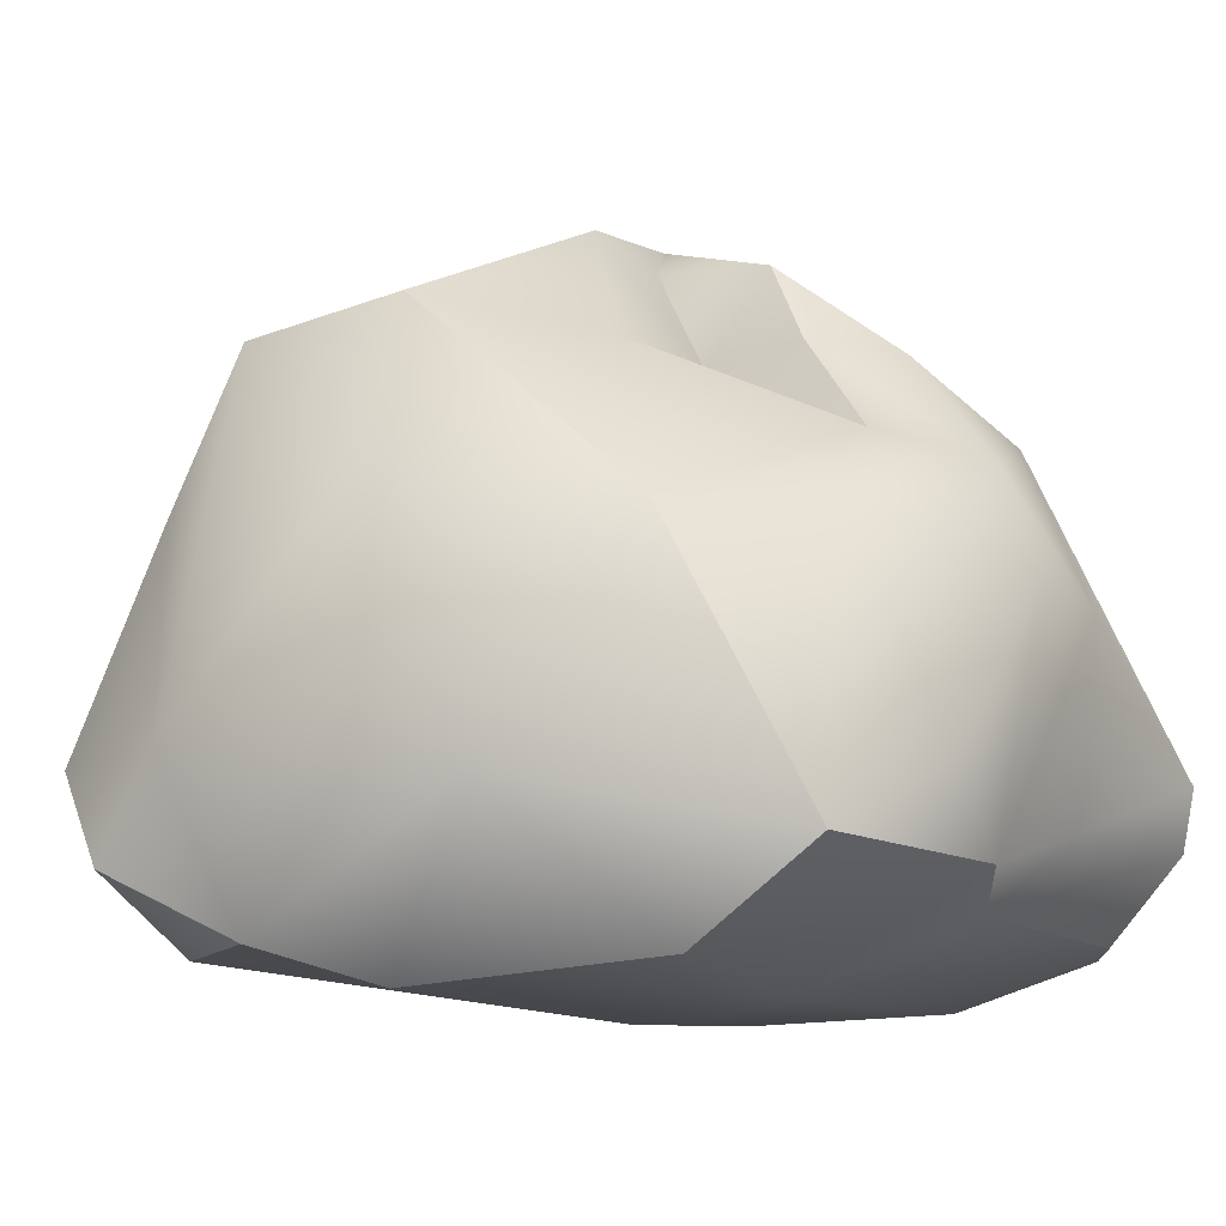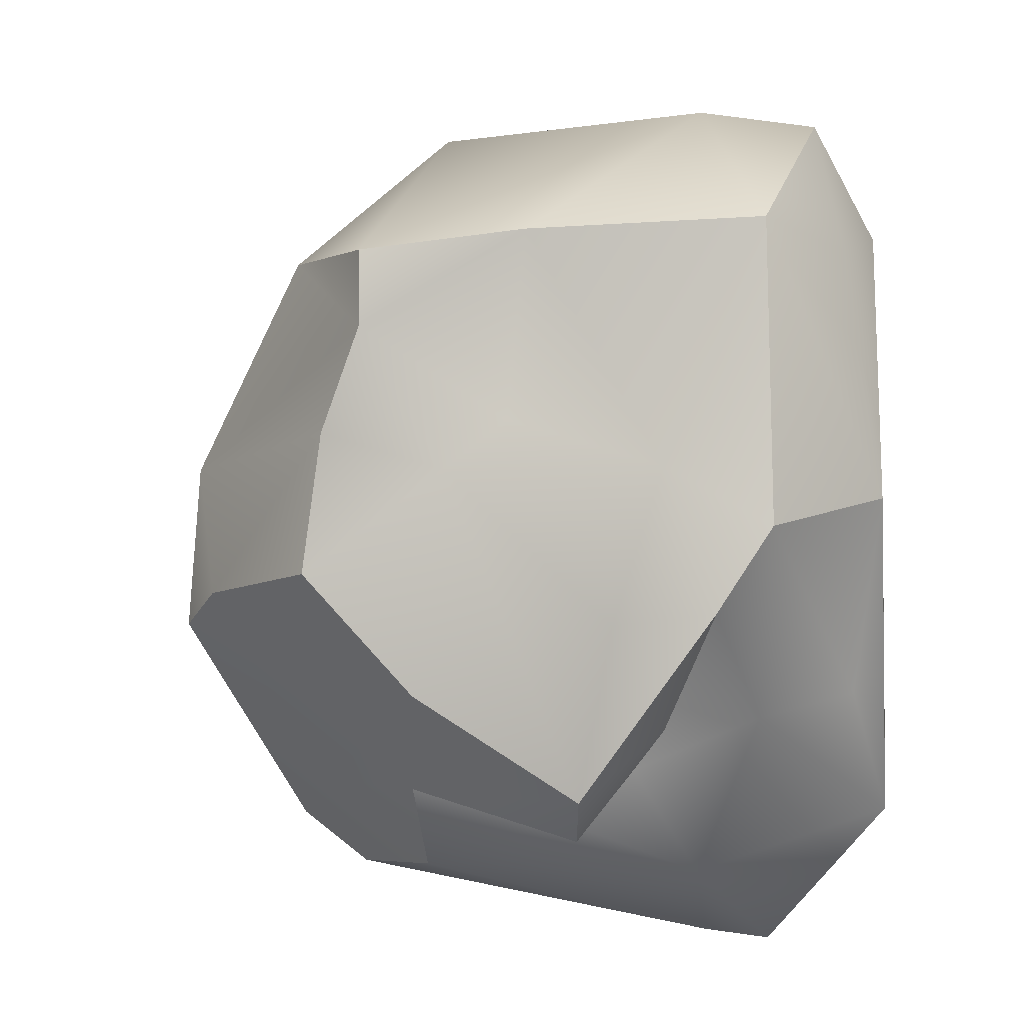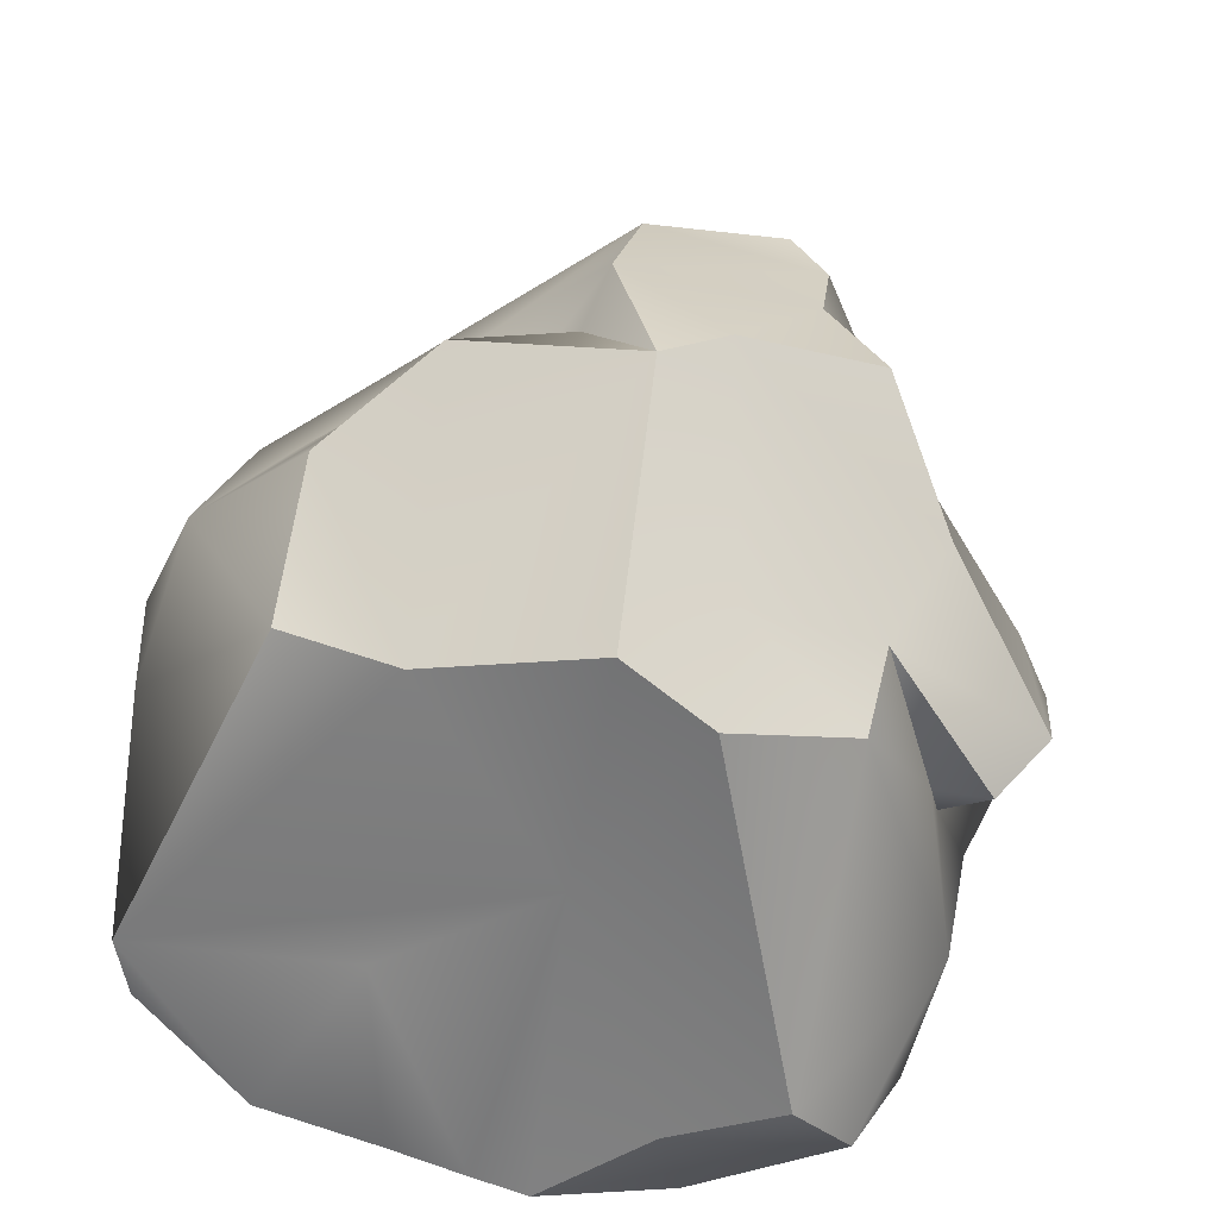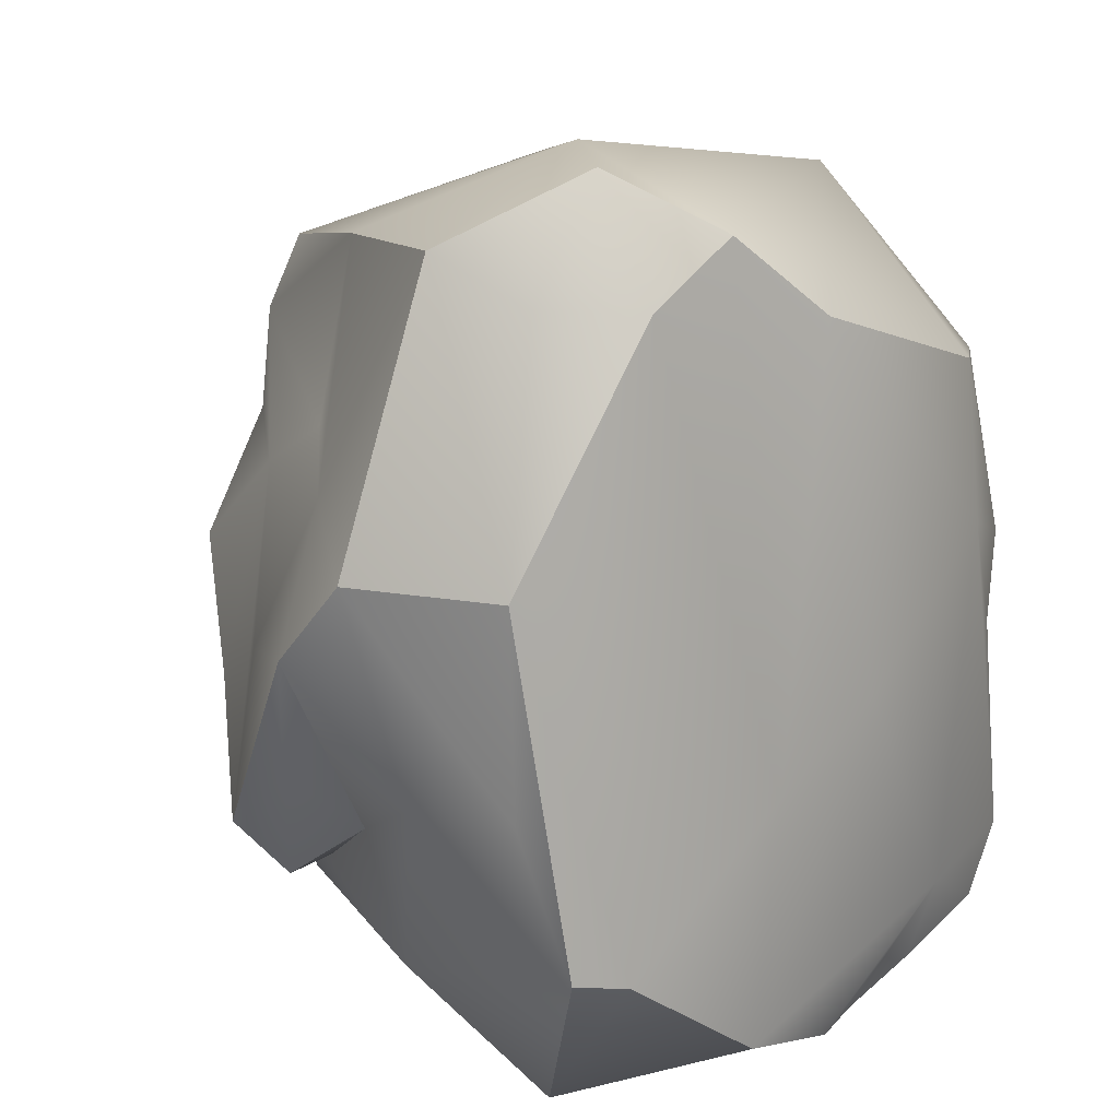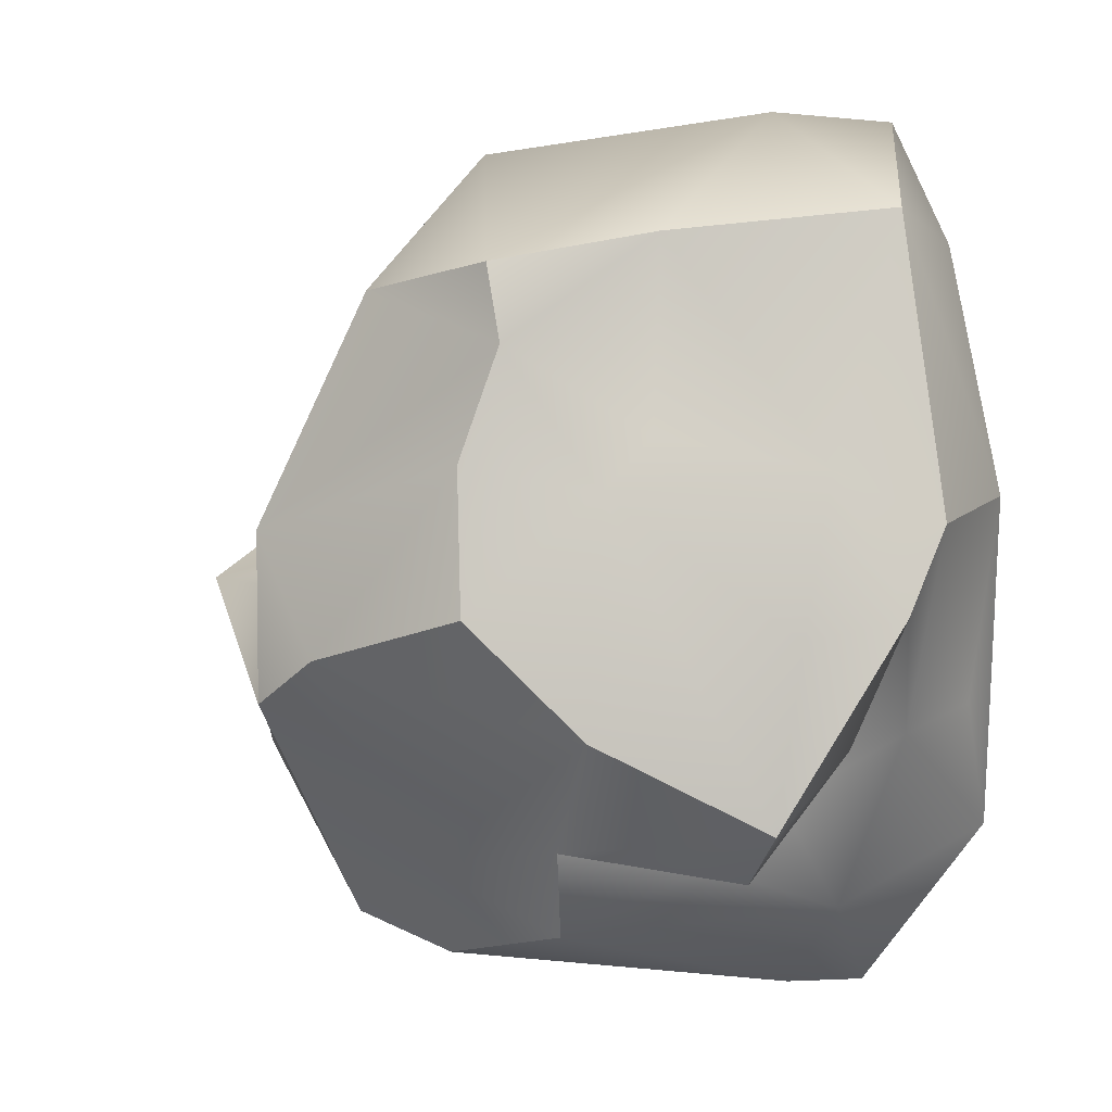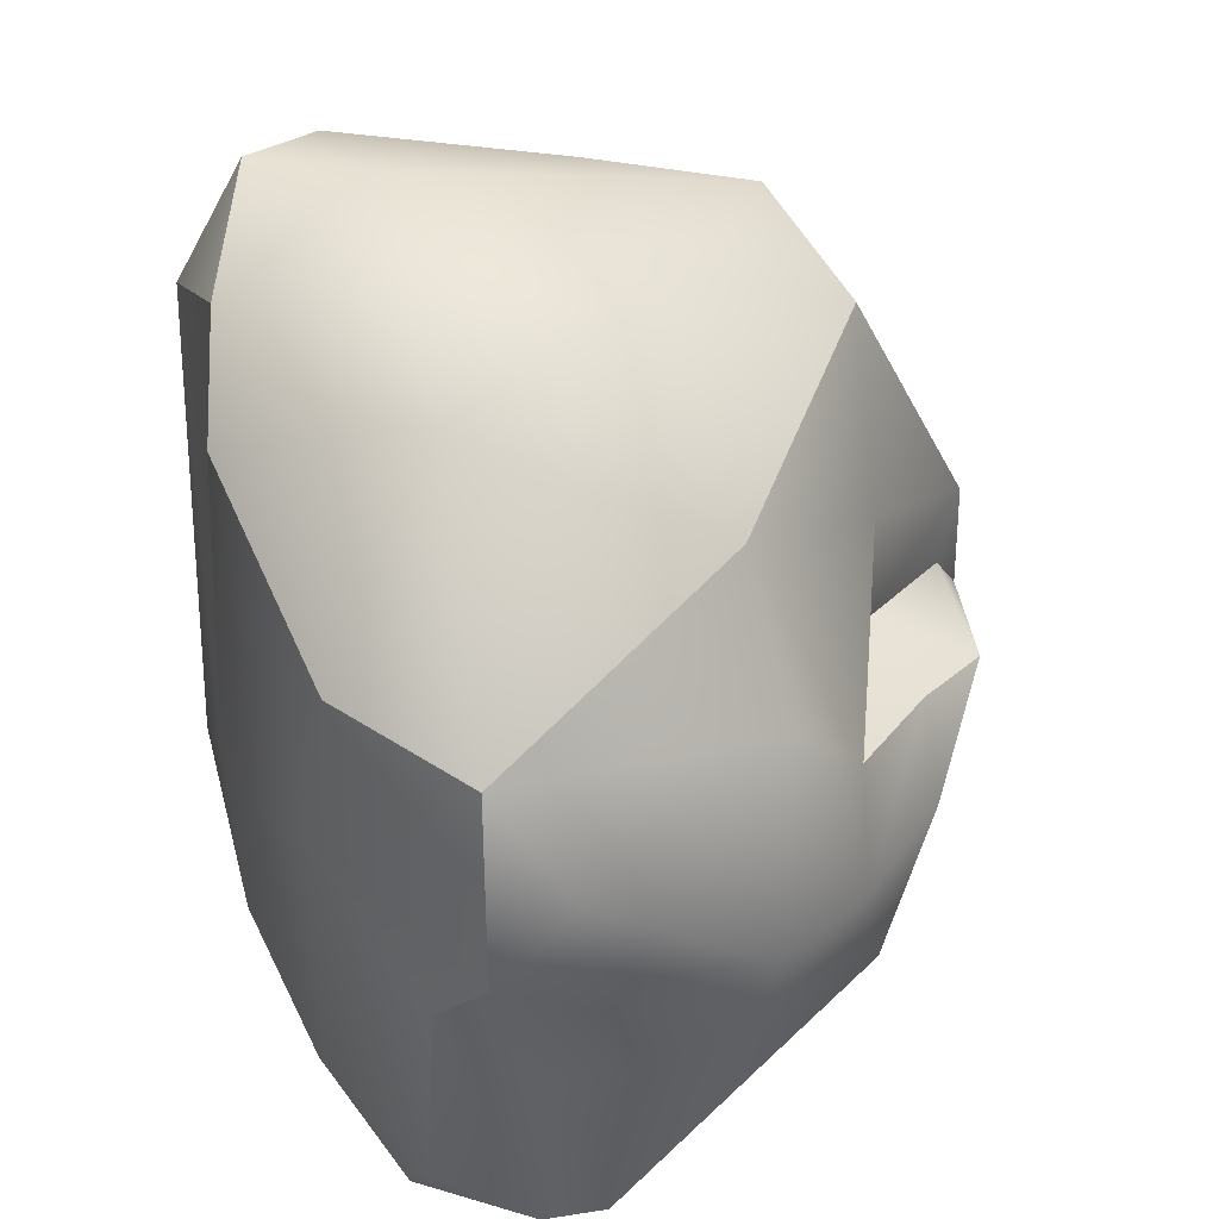
<metadata>
{"format":"obj","ext":"obj","renderer":"f3d","projection":"perspective","resolution":1024,"background":"white","views":[{"elev":-10.5,"azim":35.8,"up":"+Y"},{"elev":15.0,"azim":-107.1,"up":"+Z"},{"elev":-49.1,"azim":174.9,"up":"+Z"},{"elev":15.2,"azim":-44.8,"up":"+Z"},{"elev":12.0,"azim":-128.6,"up":"+Z"},{"elev":44.3,"azim":69.4,"up":"+Z"}]}
</metadata>
<code>
v  -0.3094 0.5228 0.7061
v  0.5147 0.1529 0.6153
v  0.6347 0.417 -0.4582
v  0.1327 -0.6662 -0.1274
v  0.3388 -0.3264 0.8749
v  -0.7114 -0.0015 0.3033
v  -0.1141 -0.3859 -0.874
v  0.7518 -0.4055 0.4507
v  0.2599 0.5182 0.0693
v  -0.0032 0.5853 0.6279
v  -0.3401 -0.2638 -0.9016
v  -0.7829 0.1973 -0.3724
v  -0.4427 0.6873 0.0611
v  0.8343 -0.4336 0.042
v  0.4747 -0.6483 0.1611
v  0.0046 0.8501 -0.1659
v  -0.6926 -0.4981 0.1937
v  0.3984 0.4594 -0.5892
v  -0.6451 -0.239 0.7897
v  -0.1284 0.4846 -0.7228
v  -0.4184 -0.584 0.6912
v  0.5983 0.5319 -0.1038
v  -0.6501 -0.4689 -0.2466
v  0.9023 0.0324 -0.2228
v  -0.6233 -0.1283 -0.6257
v  0.9024 -0.2406 -0.6049
v  -0.5992 0.0128 -0.3876
v  0.0994 0.2155 0.8712
v  0.3891 -0.646 -0.5899
v  0.2604 0.5246 0.34
v  -0.5065 -0.6239 -0.5565
v  0.0771 0.7995 0.1651
v  0.6356 -0.5476 -0.7183
v  -0.2652 -0.2438 0.958
v  -0.4384 0.4548 -0.4395
v  0.8872 -0.2817 0.2597
v  -0.3947 0.4111 -0.6333
v  0.7229 0.1732 0.3438
v  -0.4139 -0.4412 0.9366
v  -0.4626 -0.366 -0.883
v  0.8246 0.2838 -0.0134
v  -0.4866 0.2595 0.3681
v  -0.1819 -0.6447 -0.779
v  0.4575 0.5568 0.0393
v  -0.4407 0.2041 0.7543
v  0.495 -0.5968 0.4889
v  0.0509 0.5834 -0.6621
v  -0.8647 -0.0615 0.0314
v  -0.0024 -0.6433 0.6422
v  0.0926 0.0794 -0.7224
v  -0.5028 0.4006 0.2767
v  -0.1403 -0.6649 -0.2709
v  -0.8305 -0.195 0.1948
v  0.3679 0.7178 0.0076
v  -0.7955 0.0188 -0.2288
v  0.8677 -0.3633 -0.6233
v  -0.609 -0.5741 -0.538
v  0.1282 0.7366 0.035
v  0.7314 -0.5364 -0.576
v  -0.5812 -0.4437 0.6977
v  -0.5685 0.4882 -0.1835
v  0.7203 -0.5037 -0.1259
v  0.3815 -0.5811 -0.774
v  -0.3426 0.6186 0.332
v  -0.5535 0.171 -0.4972
v  -0.1938 -0.5698 0.8054
v  0.4364 -0.1471 -0.7139
v  -0.3767 0.5428 0.559
v  -0.7018 -0.2316 -0.2597
v  0.2221 -0.5591 -0.8477
v  0.9044 0.0739 -0.0211
v  -0.1379 0.8195 -0.056
v  -0.6696 0.1625 -0.5044
v  0.1054 -0.5909 -0.8608
v  0.8351 -0.3567 -0.2602
v  -0.7742 0.1252 -0.0028
v  0.6443 0.3429 0.1276
v  -0.1587 0.5791 -0.5078
g stone_lp
f 6 19 45
f 35 12 61
f 7 11 50
f 3 22 41
f 49 4 15
f 28 1 34
f 17 53 23
f 37 11 25
f 15 4 29
f 26 3 24
f 2 5 8
f 14 36 8
f 8 38 2
f 2 77 30
f 28 10 1
f 12 51 61
f 40 57 25
f 43 40 7
f 76 51 12
f 27 69 48
f 64 68 32
f 78 61 72
f 29 59 15
f 67 70 50
f 5 46 8
f 46 14 8
f 68 10 32
f 30 9 32
f 49 46 5
f 34 5 28
f 18 3 26
f 3 18 22
f 53 17 19
f 34 66 5
f 11 20 50
f 47 78 16
f 21 17 31
f 60 19 17
f 9 54 58
f 54 18 16
f 21 31 52
f 31 40 43
f 9 44 54
f 30 77 9
f 55 27 48
f 35 65 73
f 26 24 75
f 25 69 27
f 37 25 65
f 2 28 5
f 2 10 28
f 63 33 29
f 74 29 43
f 10 30 32
f 10 2 30
f 17 23 57
f 25 57 69
f 72 64 32
f 16 58 54
f 15 59 62
f 75 56 26
f 45 19 34
f 19 60 39
f 78 35 61
f 37 20 11
f 38 8 36
f 14 71 36
f 39 21 66
f 52 66 21
f 65 35 37
f 37 35 78
f 36 71 38
f 24 3 41
f 39 34 19
f 34 39 66
f 25 11 40
f 11 7 40
f 38 71 41
f 2 38 77
f 68 64 51
f 1 45 34
f 31 43 52
f 4 43 29
f 44 41 22
f 77 38 41
f 6 45 42
f 42 45 68
f 14 46 15
f 49 15 46
f 20 47 50
f 18 47 16
f 53 48 69
f 6 51 76
f 66 49 5
f 47 18 50
f 50 18 26
f 42 68 51
f 6 42 51
f 33 67 26
f 50 26 67
f 19 6 53
f 48 53 6
f 52 4 49
f 52 43 4
f 44 22 54
f 22 18 54
f 55 48 12
f 12 35 73
f 33 26 56
f 62 59 56
f 57 31 17
f 57 40 31
f 32 58 16
f 32 9 58
f 29 33 59
f 33 56 59
f 21 60 17
f 21 39 60
f 13 61 51
f 61 13 72
f 15 62 14
f 75 24 14
f 74 43 7
f 74 7 50
f 64 13 51
f 64 72 13
f 73 65 27
f 65 25 27
f 49 66 52
f 67 33 63
f 68 45 1
f 1 10 68
f 23 53 69
f 57 23 69
f 63 29 70
f 63 70 67
f 14 24 71
f 24 41 71
f 72 32 16
f 16 78 72
f 73 55 12
f 73 27 55
f 74 70 29
f 74 50 70
f 14 62 75
f 62 56 75
f 12 48 76
f 48 6 76
f 77 41 44
f 9 77 44
f 20 78 47
f 20 37 78

</code>
